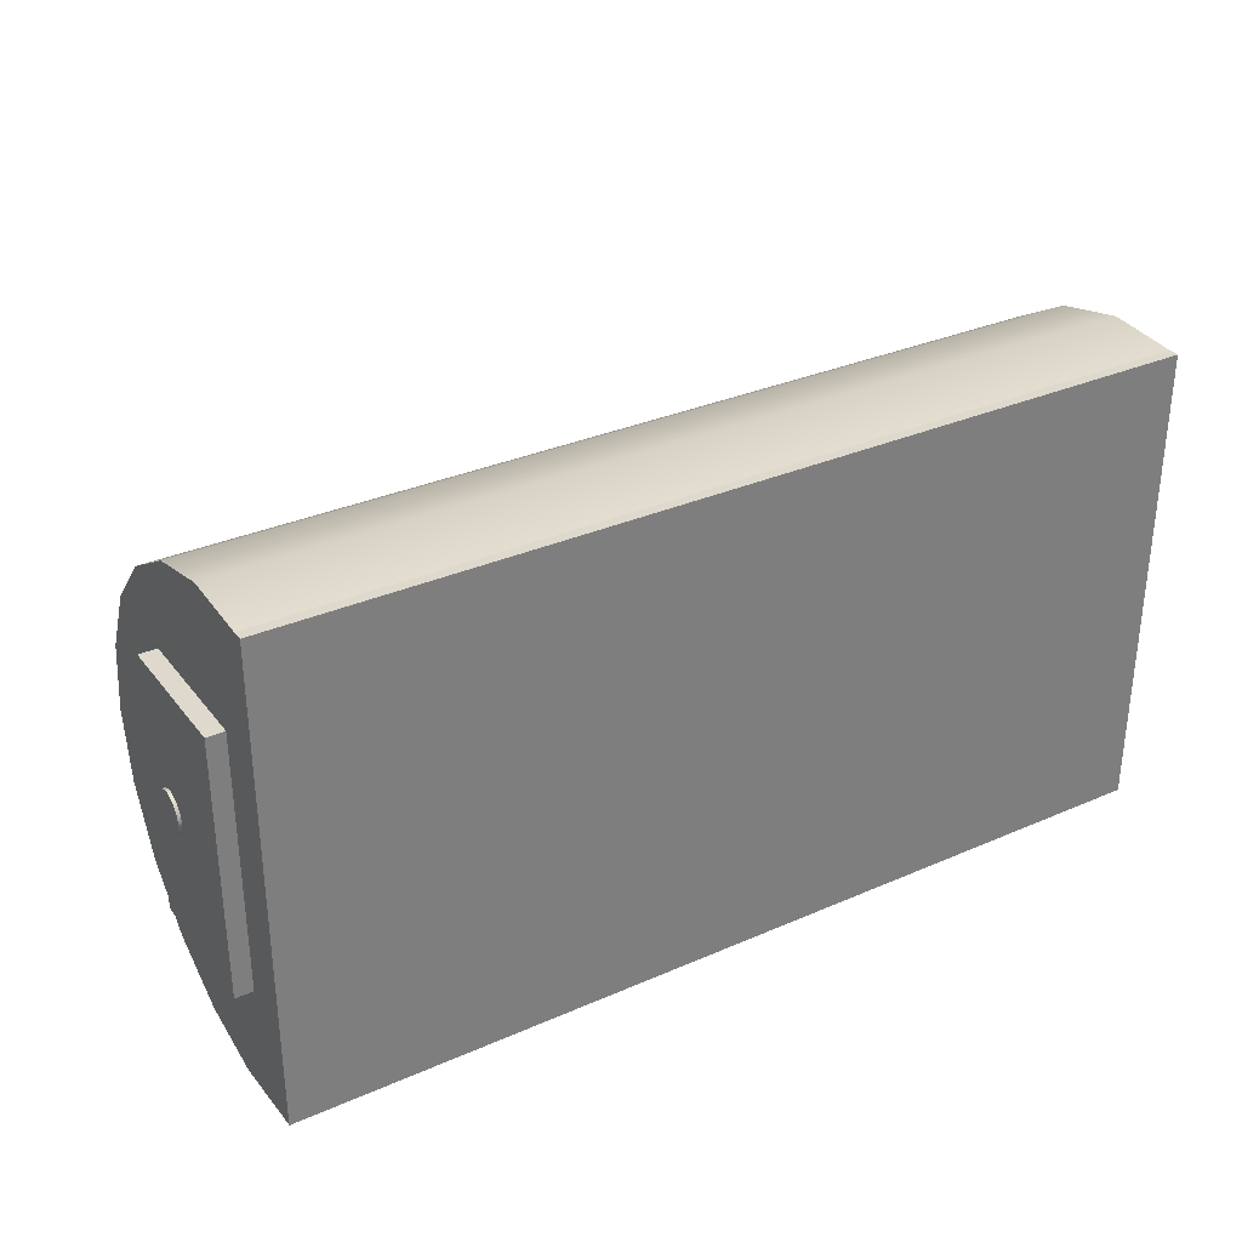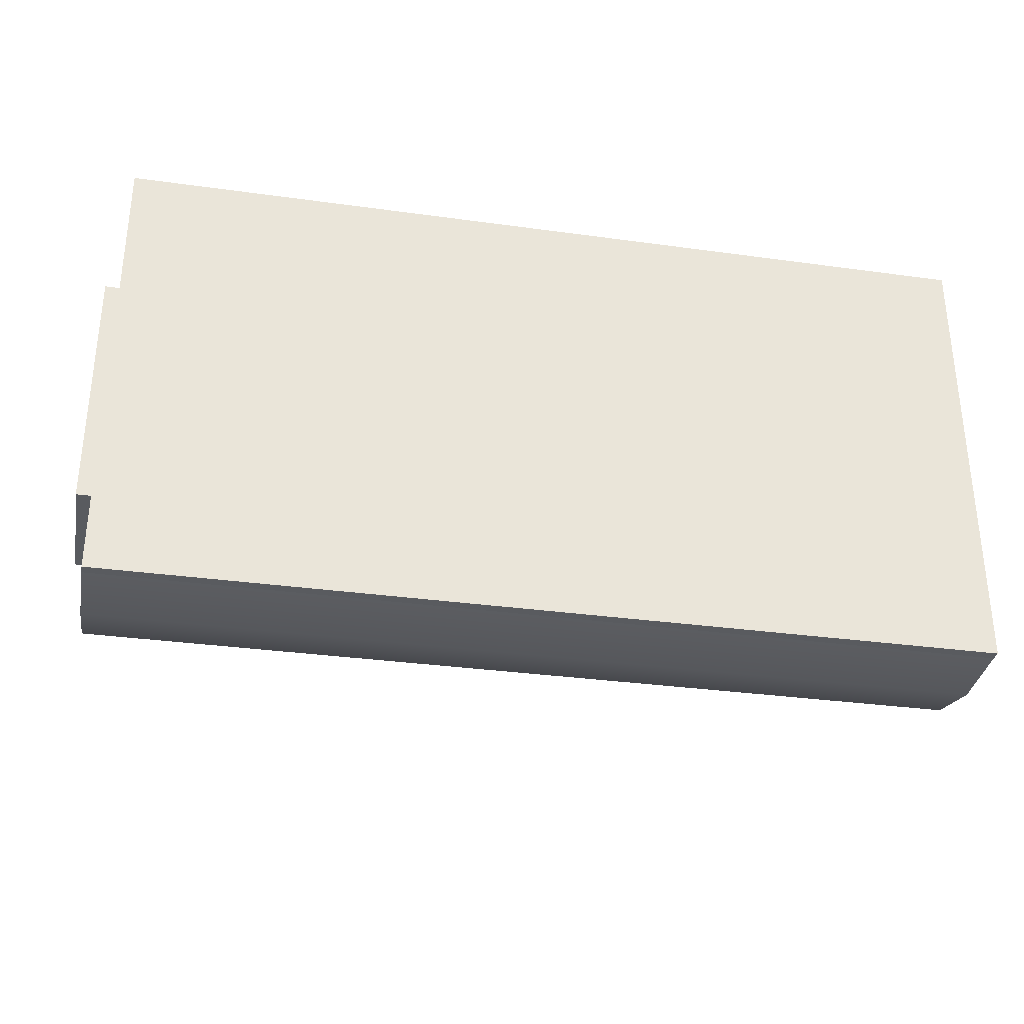
<metadata>
{"format":"obj","ext":"obj","renderer":"f3d","projection":"perspective","resolution":1024,"background":"white","views":[{"elev":32.1,"azim":-31.4,"up":"+Z"},{"elev":-32.3,"azim":-10.9,"up":"+Z"}]}
</metadata>
<code>
v 0.5179 -0.1317 -0.1993
v 0.5179 -0.1411 0.2244
v 0.5179 -0.1411 -0.1993
v 0.5179 -0.1317 0.2244
v 0.5179 -0.06764 -0.2035
v -0.2816 -0.1317 -0.1993
v 0.5179 -0.07042 -0.04893
v -0.2816 -0.06764 0.2285
v -0.2816 -0.1317 0.2244
v -0.2816 -0.1411 -0.1993
v -0.2816 -0.1411 0.2244
v -0.2816 -0.06764 -0.2035
v 0.5179 0.0414 -0.04893
v 0.5179 -0.07042 0.08704
v 0.5179 -0.06764 0.2285
v -0.2816 -0.09735 0.1269
v -0.2816 -0.09735 -0.1029
v 0.5179 -0.005134 -0.1887
v -0.2816 -0.005134 0.2137
v -0.2816 0.0234 0.1269
v -0.2816 0.0234 -0.1029
v -0.2816 -0.005134 -0.1887
v 0.5179 0.05029 -0.1562
v 0.5179 0.0414 0.08704
v 0.5179 -0.005134 0.2137
v -0.2816 0.05029 0.1813
v -0.2816 0.05029 -0.1562
v 0.5179 0.05029 0.1813
v -0.2816 0.09377 -0.1089
v 0.5179 0.09377 0.134
v -0.2816 0.09377 0.134
v 0.5179 0.09377 -0.1089
v -0.2816 0.1215 -0.051
v -0.2816 0.1215 0.07605
v 0.5179 0.1215 0.07605
v 0.5179 0.1215 -0.051
v -0.2816 0.131 0.01253
v 0.5179 0.131 0.01253
v 0.05632 0.131 0.01253
v 0.2311 0.131 0.01253
v 0.5253 0.0414 -0.04893
v 0.5253 -0.07042 0.08704
v 0.5253 -0.07042 -0.04893
v 0.5253 0.0414 0.01905
v -0.2973 0.0234 0.1269
v -0.2973 -0.09735 -0.1029
v 0.5253 0.03266 0.01905
v 0.5253 0.0414 0.08704
v -0.2973 -0.09735 0.1269
v -0.2973 0.0234 -0.1029
v 0.5253 0.02153 0.01905
v -0.2973 -0.0685 -0.003301
v -0.2973 0.0234 0.01199
v -0.2973 -0.07503 -0.06002
v -0.2973 -0.06629 -0.00266
v -0.2973 0.005908 0.01199
v -0.2973 -0.07489 -0.04441
v -0.2973 -0.07212 -0.0564
v -0.2973 -0.06567 -0.003905
v -0.2973 -0.06788 -0.005173
v -0.2973 -0.01159 0.01199
v -0.2973 -0.07398 -0.03923
v -0.2973 -0.07496 -0.05221
v -0.2973 -0.07204 -0.04718
v -0.2973 -0.06443 -0.005768
v -0.2973 -0.06886 -0.008314
v -0.2973 -0.05987 -0.02509
v -0.2973 -0.07265 -0.03171
v -0.2973 -0.06944 -0.04075
v -0.2973 -0.06201 -0.01762
v -0.2973 -0.06971 -0.01498
v -0.2973 -0.07233 -0.02985
v -0.2973 -0.07224 -0.03419
v -0.2973 -0.07296 -0.04276
v -0.2973 -0.0681 -0.03124
v -0.2973 -0.06082 -0.0273
v -0.2973 -0.0645 -0.01546
v -0.2973 -0.06827 -0.01364
v -0.2973 -0.07055 -0.01976
v -0.2973 -0.06393 -0.02266
v -0.2973 -0.07224 -0.02933
v -0.2973 -0.06396 -0.02737
v -0.2973 -0.063 -0.02515
v -0.2973 -0.06575 -0.01454
v -0.2973 -0.06628 -0.01869
v -0.2973 -0.06904 -0.03032
v -0.2973 -0.06396 -0.02643
v 0.2219 0.1391 0.01253
v 0.2281 0.1536 0.01253
v 0.06552 0.1391 0.01253
v 0.2194 0.1747 0.01253
v 0.0593 0.1536 0.01253
v 0.2202 0.1515 0.01253
v 0.06716 0.1515 0.01253
v 0.2123 0.1706 0.01253
v 0.06803 0.1747 0.01253
v 0.2055 0.1928 0.01253
v 0.07507 0.1706 0.01253
v 0.1997 0.187 0.01253
v 0.08191 0.1928 0.01253
v 0.1874 0.2067 0.01253
v 0.08767 0.187 0.01253
v 0.1833 0.1996 0.01253
v 0.1 0.2067 0.01253
v 0.1663 0.2154 0.01253
v 0.1041 0.1996 0.01253
v 0.1642 0.2075 0.01253
v 0.1211 0.2154 0.01253
v 0.1437 0.2184 0.01253
v 0.1232 0.2075 0.01253
v 0.1437 0.2102 0.01253
v -0.2973 -0.02849 0.007462
v -0.2973 -0.02849 0.01652
v -0.2973 -0.02908 0.01199
v -0.2973 -0.02674 0.003243
v -0.3001 -0.02908 0.01199
v -0.3001 -0.02849 0.007462
v -0.3001 -0.02674 0.003243
v -0.2973 -0.02674 0.02074
v -0.3001 -0.02849 0.01652
v -0.3001 -0.02396 -0.000381
v -0.2973 -0.02396 0.02436
v -0.3001 -0.02674 0.02074
v -0.2973 -0.02396 -0.000381
v -0.3001 -0.02396 0.02436
v -0.2973 -0.02034 -0.003161
v -0.3001 -0.02034 0.02714
v -0.2973 -0.02034 0.02714
v -0.3001 -0.02034 -0.003161
v -0.2973 -0.01612 -0.004909
v -0.3001 -0.01612 0.02889
v -0.3001 -0.01612 -0.004909
v -0.2973 -0.01612 0.02889
v -0.2973 -0.01159 -0.005505
v -0.2973 -0.01159 0.02949
v -0.3001 -0.01159 0.02949
v -0.3001 -0.01159 -0.005505
v -0.2973 -0.00706 -0.004909
v -0.3001 -0.00706 0.02889
v -0.3001 -0.00706 -0.004909
v -0.2973 -0.00706 0.02889
v -0.2973 -0.00284 -0.003161
v -0.2973 -0.00284 0.02714
v -0.3001 -0.00284 0.02714
v -0.3001 -0.00284 -0.003161
v -0.2973 0.000784 -0.000381
v -0.2973 0.000784 0.02436
v -0.3001 0.000784 0.02436
v -0.3001 0.000784 -0.000381
v -0.3001 0.003564 0.003243
v -0.2973 0.003564 0.003243
v -0.2973 0.003564 0.02074
v -0.3001 0.003564 0.02074
v -0.3001 0.005311 0.007462
v -0.3001 0.005311 0.01652
v -0.2973 0.005311 0.007462
v -0.2973 0.005311 0.01652
v -0.3001 0.005908 0.01199
v 0.5253 0.01078 0.02193
v 0.5253 0.01078 0.01617
v 0.5253 0.01041 0.01905
v 0.5253 0.0119 0.01349
v 0.527 0.01041 0.01905
v 0.527 0.01078 0.02193
v 0.5253 0.0119 0.02462
v 0.527 0.01078 0.01617
v 0.527 0.0119 0.02462
v 0.5253 0.01367 0.02692
v 0.527 0.0119 0.01349
v 0.527 0.01367 0.02692
v 0.5253 0.01367 0.01119
v 0.527 0.01367 0.01119
v 0.5253 0.01597 0.02869
v 0.527 0.01597 0.009418
v 0.527 0.01597 0.02869
v 0.5253 0.01597 0.009418
v 0.5253 0.01865 0.0298
v 0.5253 0.01865 0.008307
v 0.527 0.01865 0.008307
v 0.527 0.01865 0.0298
v 0.5253 0.02153 0.03018
v 0.527 0.02153 0.007928
v 0.527 0.02153 0.03018
v 0.5253 0.02153 0.007928
v 0.5253 0.02441 0.0298
v 0.527 0.02441 0.008307
v 0.527 0.02441 0.0298
v 0.5253 0.02441 0.008307
v 0.5253 0.02709 0.02869
v 0.527 0.02709 0.009418
v 0.527 0.02709 0.02869
v 0.5253 0.02709 0.009418
v 0.5253 0.0294 0.02692
v 0.527 0.0294 0.01119
v 0.527 0.0294 0.02692
v 0.5253 0.0294 0.01119
v 0.527 0.03117 0.02462
v 0.5253 0.03117 0.02462
v 0.5253 0.03117 0.01349
v 0.527 0.03117 0.01349
v 0.527 0.03228 0.02193
v 0.527 0.03228 0.01617
v 0.5253 0.03228 0.02193
v 0.5253 0.03228 0.01617
v 0.527 0.03266 0.01905
v -0.2973 -0.06111 -0.06864
v -0.2973 -0.06233 -0.06298
v -0.2973 -0.06168 -0.06042
v -0.2973 -0.05696 -0.05833
v -0.2973 -0.0557 -0.05828
v -0.2973 -0.05509 -0.05951
v -0.2973 -0.05635 -0.06178
v -0.2973 -0.0636 -0.06272
v -0.2973 -0.07633 -0.06263
v -0.2973 -0.07891 -0.06274
v -0.2973 -0.08022 -0.06568
v -0.2973 -0.08057 -0.06858
v -0.2973 -0.0761 -0.0719
v -0.2973 -0.07416 -0.06989
v -0.2973 -0.07413 -0.06669
v -0.2973 -0.07023 -0.0595
v -0.2973 -0.06957 -0.05598
v -0.2973 -0.07273 -0.05355
v -0.2973 -0.07081 -0.05253
v -0.2973 -0.07271 -0.05133
v -0.2973 -0.06414 -0.05165
v -0.2973 -0.07397 -0.04915
v -0.2973 -0.07141 -0.04811
v -0.2973 -0.07004 -0.03634
v -0.2973 -0.07131 -0.03638
v -0.2973 -0.08373 -0.03003
v -0.2973 -0.07825 -0.02832
v -0.2973 -0.07473 -0.02761
v -0.2973 -0.07753 -0.01913
v -0.2973 -0.08327 -0.01669
v -0.2973 -0.06887 -0.01019
v -0.2973 -0.0626 -0.01325
v -0.2973 -0.06574 -0.01266
v -0.2973 -0.06825 -0.01113
v -0.2973 -0.06164 -0.009486
v -0.2973 -0.06879 -0.000801
g mesh1_mesh1-geometry
f 1 2 3
f 2 1 4
f 4 1 5
f 6 5 1
f 4 5 7
f 4 8 9
f 9 10 11
f 10 9 6
f 5 6 12
f 7 5 13
f 14 4 7
f 8 4 15
f 16 9 8
f 6 9 16
f 6 17 12
f 12 18 5
f 13 5 18
f 4 14 15
f 15 19 8
f 16 8 20
f 17 6 16
f 12 17 21
f 18 12 22
f 13 18 23
f 15 14 24
f 19 15 25
f 20 8 19
f 12 21 22
f 22 23 18
f 13 23 24
f 15 24 25
f 25 26 19
f 20 19 26
f 22 21 27
f 23 22 27
f 24 23 28
f 25 24 28
f 26 25 28
f 20 26 21
f 27 21 26
f 29 23 27
f 28 23 30
f 30 26 28
f 27 26 31
f 23 29 32
f 27 31 29
f 30 23 32
f 26 30 31
f 33 32 29
f 29 31 34
f 30 32 35
f 35 31 30
f 32 33 36
f 29 34 33
f 31 35 34
f 35 32 36
f 37 36 33
f 33 34 37
f 38 34 35
f 35 36 38
f 39 36 37
f 34 38 37
f 36 40 38
f 40 36 39
f 37 40 39
f 37 38 40
g mesh1_mesh1-geometry
f 3 2 1
f 4 1 2
f 3 10 2
f 3 1 10
f 5 1 4
f 4 2 9
f 11 2 10
f 6 10 1
f 1 5 6
f 7 5 4
f 11 9 2
f 9 8 4
f 11 10 9
f 6 9 10
f 12 6 5
f 13 5 7
f 7 4 14
f 15 4 8
f 8 9 16
f 16 9 6
f 12 17 6
f 5 18 12
f 18 5 13
f 13 7 41
f 15 14 4
f 14 42 7
f 8 19 15
f 20 8 16
f 16 6 17
f 21 17 12
f 22 12 18
f 23 18 13
f 43 41 7
f 41 44 13
f 24 14 15
f 43 7 42
f 14 24 42
f 25 15 19
f 19 8 20
f 20 16 45
f 17 46 16
f 17 21 46
f 22 21 12
f 18 23 22
f 24 23 13
f 43 42 41
f 13 44 24
f 44 41 47
f 25 24 15
f 48 42 24
f 19 26 25
f 26 19 20
f 49 45 16
f 20 45 21
f 49 16 46
f 50 46 21
f 27 21 22
f 27 22 23
f 28 23 24
f 51 41 42
f 48 24 44
f 51 47 41
f 44 47 48
f 28 24 25
f 51 42 48
f 28 25 26
f 21 26 20
f 45 49 52
f 53 21 45
f 46 52 49
f 46 50 54
f 50 21 53
f 26 21 27
f 27 23 29
f 30 23 28
f 51 48 47
f 28 26 30
f 55 45 52
f 53 45 56
f 57 52 46
f 58 54 50
f 54 57 46
f 53 56 50
f 31 26 27
f 32 29 23
f 29 31 27
f 32 23 30
f 31 30 26
f 59 45 55
f 52 60 55
f 61 56 45
f 62 52 57
f 63 54 58
f 64 58 50
f 63 57 54
f 61 50 56
f 29 32 33
f 34 31 29
f 35 32 30
f 30 31 35
f 65 45 59
f 59 55 60
f 52 66 60
f 61 45 67
f 68 52 62
f 57 64 62
f 63 58 57
f 64 57 58
f 69 64 50
f 61 67 50
f 36 33 32
f 33 34 29
f 34 35 31
f 36 32 35
f 70 45 65
f 65 59 60
f 65 60 66
f 66 52 71
f 67 45 70
f 72 52 68
f 68 62 73
f 74 62 64
f 74 64 69
f 75 69 50
f 67 76 50
f 33 36 37
f 37 34 33
f 35 34 38
f 38 36 35
f 70 65 77
f 65 66 78
f 71 52 79
f 71 78 66
f 67 70 80
f 81 52 72
f 68 73 72
f 69 73 62
f 62 74 69
f 75 73 69
f 82 75 50
f 76 82 50
f 67 83 76
f 37 36 39
f 37 38 34
f 38 40 36
f 77 65 84
f 77 85 70
f 84 65 78
f 79 52 81
f 79 85 71
f 78 71 84
f 70 85 80
f 67 80 83
f 81 72 73
f 75 81 73
f 75 82 86
f 87 82 76
f 87 76 83
f 39 36 40
f 39 40 37
f 40 38 37
f 77 84 85
f 81 82 79
f 84 71 85
f 79 80 85
f 83 80 87
f 86 81 75
f 81 86 82
f 87 80 82
f 80 79 82
g mesh1_mesh1-geometry
f 2 10 3
f 10 1 3
f 9 2 4
f 10 2 11
f 1 10 6
f 2 9 11
g mesh1_mesh1-geometry
f 41 7 13
f 7 42 14
f 7 41 43
f 13 44 41
f 42 7 43
f 42 24 14
f 45 16 20
f 16 46 17
f 46 21 17
f 41 42 43
f 24 44 13
f 47 41 44
f 24 42 48
f 16 45 49
f 21 45 20
f 46 16 49
f 21 46 50
f 42 41 51
f 44 24 48
f 41 47 51
f 48 47 44
f 48 42 51
f 52 49 45
f 45 21 53
f 49 52 46
f 54 50 46
f 53 21 50
f 47 48 51
f 52 45 55
f 56 45 53
f 46 52 57
f 50 54 58
f 46 57 54
f 50 56 53
f 55 45 59
f 55 60 52
f 45 56 61
f 57 52 62
f 58 54 63
f 50 58 64
f 54 57 63
f 56 50 61
f 59 45 65
f 60 55 59
f 60 66 52
f 67 45 61
f 62 52 68
f 62 64 57
f 57 58 63
f 58 57 64
f 50 64 69
f 50 67 61
f 65 45 70
f 60 59 65
f 66 60 65
f 71 52 66
f 70 45 67
f 68 52 72
f 73 62 68
f 64 62 74
f 69 64 74
f 50 69 75
f 50 76 67
f 77 65 70
f 78 66 65
f 79 52 71
f 66 78 71
f 80 70 67
f 72 52 81
f 72 73 68
f 62 73 69
f 69 74 62
f 69 73 75
f 50 75 82
f 50 82 76
f 76 83 67
f 84 65 77
f 70 85 77
f 78 65 84
f 81 52 79
f 71 85 79
f 84 71 78
f 80 85 70
f 83 80 67
f 73 72 81
f 73 81 75
f 86 82 75
f 76 82 87
f 83 76 87
f 85 84 77
f 79 82 81
f 85 71 84
f 85 80 79
f 87 80 83
f 75 81 86
f 82 86 81
f 82 80 87
f 82 79 80
g mesh1_mesh1-geometry
f 88 40 39
f 39 40 88
f 40 88 89
f 89 88 40
f 88 39 90
f 90 39 88
f 88 91 89
f 89 91 88
f 90 39 92
f 92 39 90
f 91 88 93
f 93 88 91
f 92 94 90
f 90 94 92
f 91 93 95
f 95 93 91
f 96 94 92
f 92 94 96
f 91 95 97
f 97 95 91
f 96 98 94
f 94 98 96
f 97 95 99
f 99 95 97
f 100 98 96
f 96 98 100
f 97 99 101
f 101 99 97
f 100 102 98
f 98 102 100
f 101 99 103
f 103 99 101
f 104 102 100
f 100 102 104
f 101 103 105
f 105 103 101
f 104 106 102
f 102 106 104
f 105 103 107
f 107 103 105
f 108 106 104
f 104 106 108
f 105 107 109
f 109 107 105
f 108 110 106
f 106 110 108
f 109 107 111
f 111 107 109
f 109 110 108
f 108 110 109
f 109 111 110
f 110 111 109
g mesh2_mesh2-geometry
f 112 113 114
f 113 112 115
f 114 113 112
f 115 112 113
f 114 116 113
f 112 117 114
f 115 118 112
f 113 115 119
f 119 115 113
f 120 113 116
f 116 114 117
f 117 112 118
f 118 115 121
f 119 115 122
f 122 115 119
f 113 120 119
f 116 117 120
f 118 123 117
f 124 121 115
f 121 125 118
f 122 115 124
f 124 115 122
f 119 123 122
f 123 119 120
f 123 120 117
f 125 123 118
f 124 126 121
f 127 125 121
f 122 124 128
f 128 124 122
f 125 122 123
f 129 121 126
f 128 124 126
f 126 124 128
f 125 127 122
f 129 127 121
f 128 122 127
f 126 130 129
f 128 126 130
f 130 126 128
f 131 127 129
f 127 131 128
f 132 129 130
f 128 130 133
f 133 130 128
f 132 131 129
f 133 128 131
f 130 134 132
f 133 130 135
f 135 130 133
f 136 131 132
f 131 136 133
f 137 132 134
f 135 130 134
f 134 130 135
f 135 133 136
f 137 136 132
f 134 138 137
f 135 134 138
f 138 134 135
f 136 139 135
f 139 136 137
f 140 137 138
f 135 138 141
f 141 138 135
f 141 135 139
f 140 139 137
f 138 142 140
f 141 138 143
f 143 138 141
f 139 144 141
f 144 139 140
f 145 140 142
f 143 138 142
f 142 138 143
f 143 141 144
f 145 144 140
f 142 146 145
f 143 142 147
f 147 142 143
f 144 148 143
f 148 144 145
f 149 145 146
f 147 142 146
f 146 142 147
f 147 143 148
f 149 148 145
f 149 146 150
f 147 146 151
f 151 146 147
f 147 148 152
f 153 148 149
f 151 150 146
f 150 153 149
f 147 151 152
f 152 151 147
f 153 152 148
f 150 151 154
f 155 153 150
f 152 151 156
f 156 151 152
f 152 153 157
f 156 154 151
f 154 155 150
f 155 157 153
f 152 156 157
f 157 156 152
f 154 156 158
f 158 155 154
f 157 155 56
f 157 156 56
f 56 156 157
f 56 158 156
f 158 56 155
g mesh2_mesh2-geometry
f 113 116 114
f 114 117 112
f 112 118 115
f 116 113 120
f 117 114 116
f 118 112 117
f 121 115 118
f 119 120 113
f 120 117 116
f 117 123 118
f 115 121 124
f 118 125 121
f 122 123 119
f 120 119 123
f 117 120 123
f 118 123 125
f 121 126 124
f 121 125 127
f 123 122 125
f 126 121 129
f 122 127 125
f 121 127 129
f 127 122 128
f 129 130 126
f 129 127 131
f 128 131 127
f 130 129 132
f 129 131 132
f 131 128 133
f 132 134 130
f 132 131 136
f 133 136 131
f 134 132 137
f 136 133 135
f 132 136 137
f 137 138 134
f 135 139 136
f 137 136 139
f 138 137 140
f 139 135 141
f 137 139 140
f 140 142 138
f 141 144 139
f 140 139 144
f 142 140 145
f 144 141 143
f 140 144 145
f 145 146 142
f 143 148 144
f 145 144 148
f 146 145 149
f 148 143 147
f 145 148 149
f 150 146 149
f 152 148 147
f 149 148 153
f 146 150 151
f 149 153 150
f 148 152 153
f 154 151 150
f 150 153 155
f 157 153 152
f 151 154 156
f 150 155 154
f 153 157 155
f 158 156 154
f 154 155 158
f 56 155 157
f 156 158 56
f 155 56 158
g mesh3_mesh3-geometry
f 159 160 161
f 160 159 162
f 161 160 159
f 162 159 160
f 161 163 160
f 159 164 161
f 162 159 165
f 165 159 162
f 160 166 162
f 166 160 163
f 163 161 164
f 164 159 167
f 165 167 159
f 162 165 168
f 168 165 162
f 169 162 166
f 163 164 166
f 167 169 164
f 167 165 170
f 168 170 165
f 162 168 171
f 171 168 162
f 162 169 171
f 169 166 164
f 172 169 167
f 170 172 167
f 168 173 170
f 171 168 173
f 173 168 171
f 172 171 169
f 174 172 170
f 175 170 173
f 171 173 176
f 176 173 171
f 172 174 171
f 175 174 170
f 173 177 175
f 176 173 178
f 178 173 176
f 176 171 174
f 179 174 175
f 180 175 177
f 178 173 177
f 177 173 178
f 178 176 179
f 174 179 176
f 180 179 175
f 177 181 180
f 178 177 181
f 181 177 178
f 179 182 178
f 182 179 180
f 183 180 181
f 178 181 184
f 184 181 178
f 184 178 182
f 183 182 180
f 181 185 183
f 184 181 185
f 185 181 184
f 182 186 184
f 186 182 183
f 187 183 185
f 184 185 188
f 188 185 184
f 188 184 186
f 187 186 183
f 185 189 187
f 188 185 189
f 189 185 188
f 186 190 188
f 190 186 187
f 191 187 189
f 188 189 192
f 192 189 188
f 192 188 190
f 191 190 187
f 189 193 191
f 192 189 193
f 193 189 192
f 190 194 192
f 194 190 191
f 195 191 193
f 192 193 196
f 196 193 192
f 196 192 194
f 195 194 191
f 195 193 197
f 196 193 198
f 198 193 196
f 196 194 199
f 200 194 195
f 198 197 193
f 197 200 195
f 196 198 199
f 199 198 196
f 200 199 194
f 197 198 201
f 202 200 197
f 199 198 203
f 203 198 199
f 199 200 204
f 203 201 198
f 201 202 197
f 202 204 200
f 199 203 204
f 204 203 199
f 201 203 205
f 205 202 201
f 204 202 47
f 204 203 47
f 47 203 204
f 47 205 203
f 205 47 202
g mesh3_mesh3-geometry
f 160 163 161
f 161 164 159
f 162 166 160
f 163 160 166
f 164 161 163
f 167 159 164
f 159 167 165
f 166 162 169
f 166 164 163
f 164 169 167
f 170 165 167
f 165 170 168
f 171 169 162
f 164 166 169
f 167 169 172
f 167 172 170
f 170 173 168
f 169 171 172
f 170 172 174
f 173 170 175
f 171 174 172
f 170 174 175
f 175 177 173
f 174 171 176
f 175 174 179
f 177 175 180
f 179 176 178
f 176 179 174
f 175 179 180
f 180 181 177
f 178 182 179
f 180 179 182
f 181 180 183
f 182 178 184
f 180 182 183
f 183 185 181
f 184 186 182
f 183 182 186
f 185 183 187
f 186 184 188
f 183 186 187
f 187 189 185
f 188 190 186
f 187 186 190
f 189 187 191
f 190 188 192
f 187 190 191
f 191 193 189
f 192 194 190
f 191 190 194
f 193 191 195
f 194 192 196
f 191 194 195
f 197 193 195
f 199 194 196
f 195 194 200
f 193 197 198
f 195 200 197
f 194 199 200
f 201 198 197
f 197 200 202
f 204 200 199
f 198 201 203
f 197 202 201
f 200 204 202
f 205 203 201
f 201 202 205
f 47 202 204
f 203 205 47
f 202 47 205
g mesh4_mesh4-geometry
l 56 156
l 157 56
l 156 151
l 152 157
l 151 146
l 147 152
l 146 142
l 143 147
l 142 138
l 141 143
l 138 134
l 135 141
l 134 130
l 133 135
l 130 126
l 128 133
l 126 124
l 122 128
l 124 115
l 119 122
l 115 112
l 113 119
l 112 114
l 114 113
g mesh5_mesh5-geometry
l 161 160
l 159 161
l 160 162
l 165 159
l 162 171
l 168 165
l 171 176
l 173 168
l 176 178
l 177 173
l 178 184
l 181 177
l 184 188
l 185 181
l 188 192
l 189 185
l 192 196
l 193 189
l 196 199
l 198 193
l 199 204
l 203 198
l 204 47
l 47 203
g mesh6_mesh6-geometry
l 206 207
l 207 208
l 208 209
l 209 210
l 210 211
l 211 212
l 212 213
l 213 214
l 214 215
l 215 216
l 216 217
l 217 218
l 218 219
l 219 220
l 220 54
l 221 54
g mesh7_mesh7-geometry
l 58 222
l 223 58
l 224 223
g mesh8_mesh8-geometry
l 63 225
l 63 57
l 225 226
l 227 57
l 228 227
g mesh9_mesh9-geometry
l 229 230
l 230 73
g mesh10_mesh10-geometry
l 231 232
l 232 233
l 233 81
g mesh11_mesh11-geometry
l 79 234
l 234 235
g mesh12_mesh12-geometry
l 71 236
g mesh13_mesh13-geometry
l 84 237
l 84 238
l 238 239
l 239 240
g mesh14_mesh14-geometry
l 52 241

</code>
